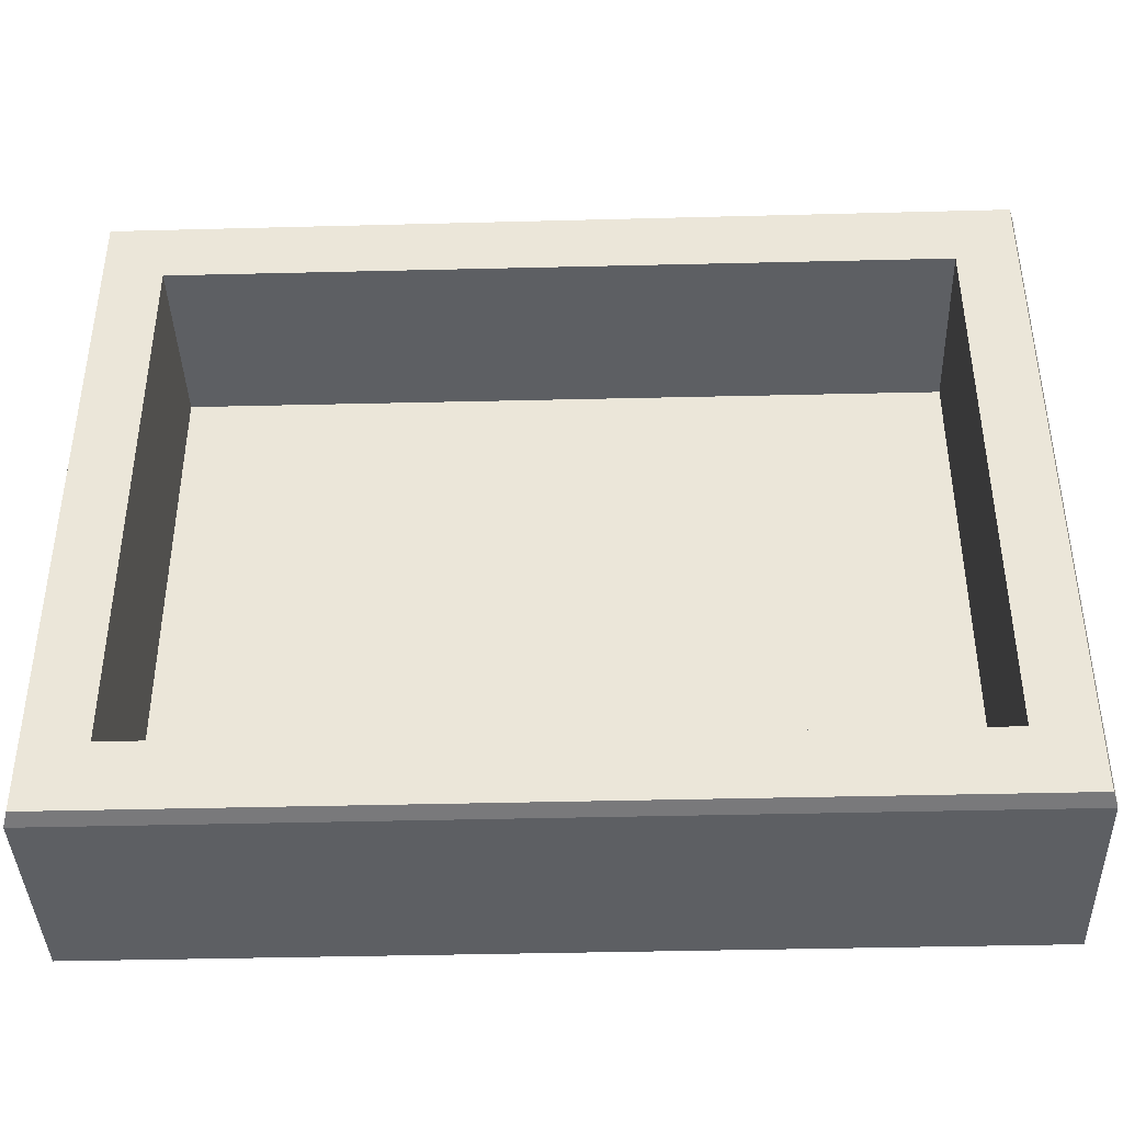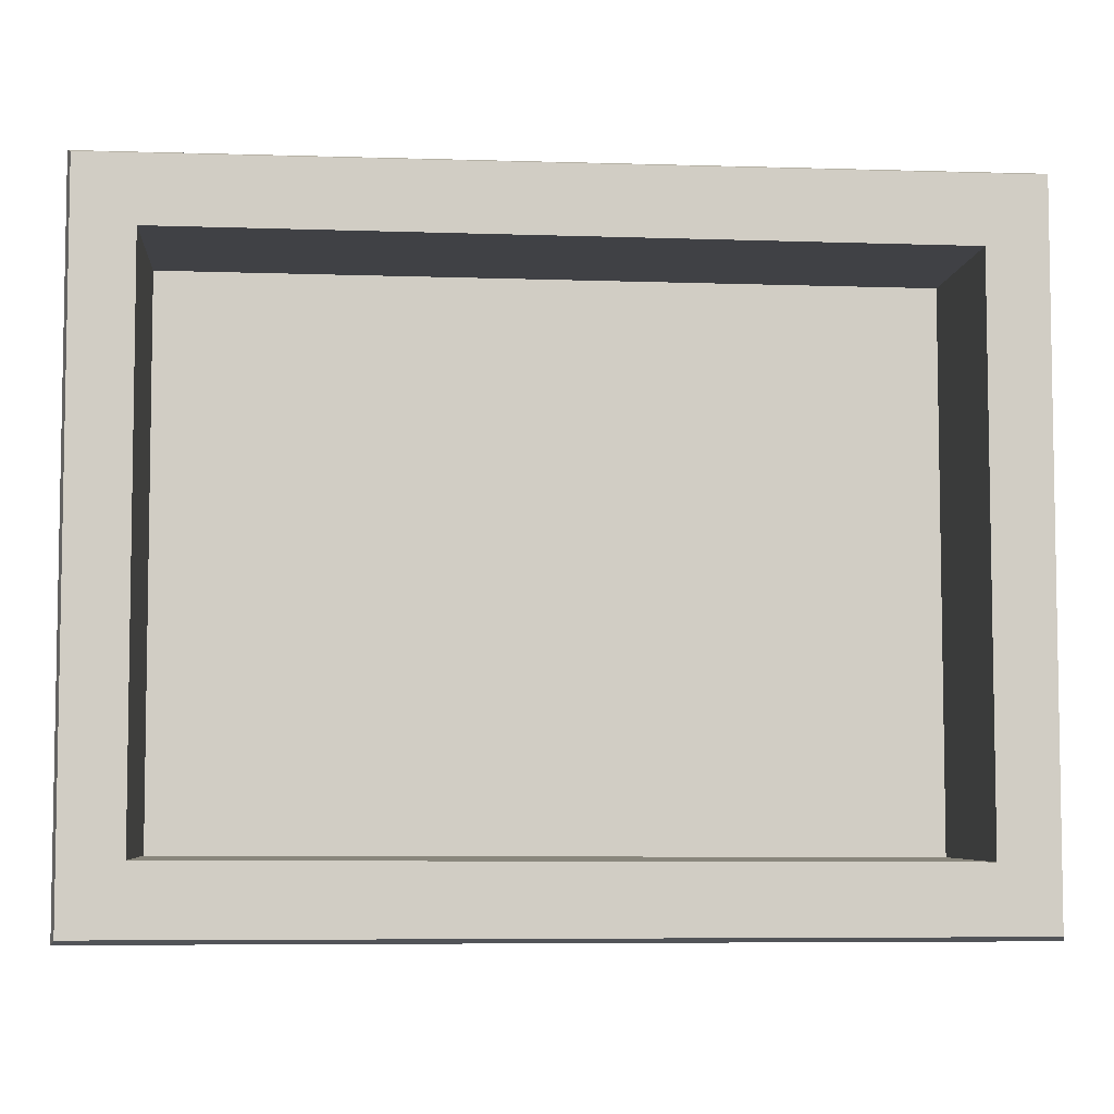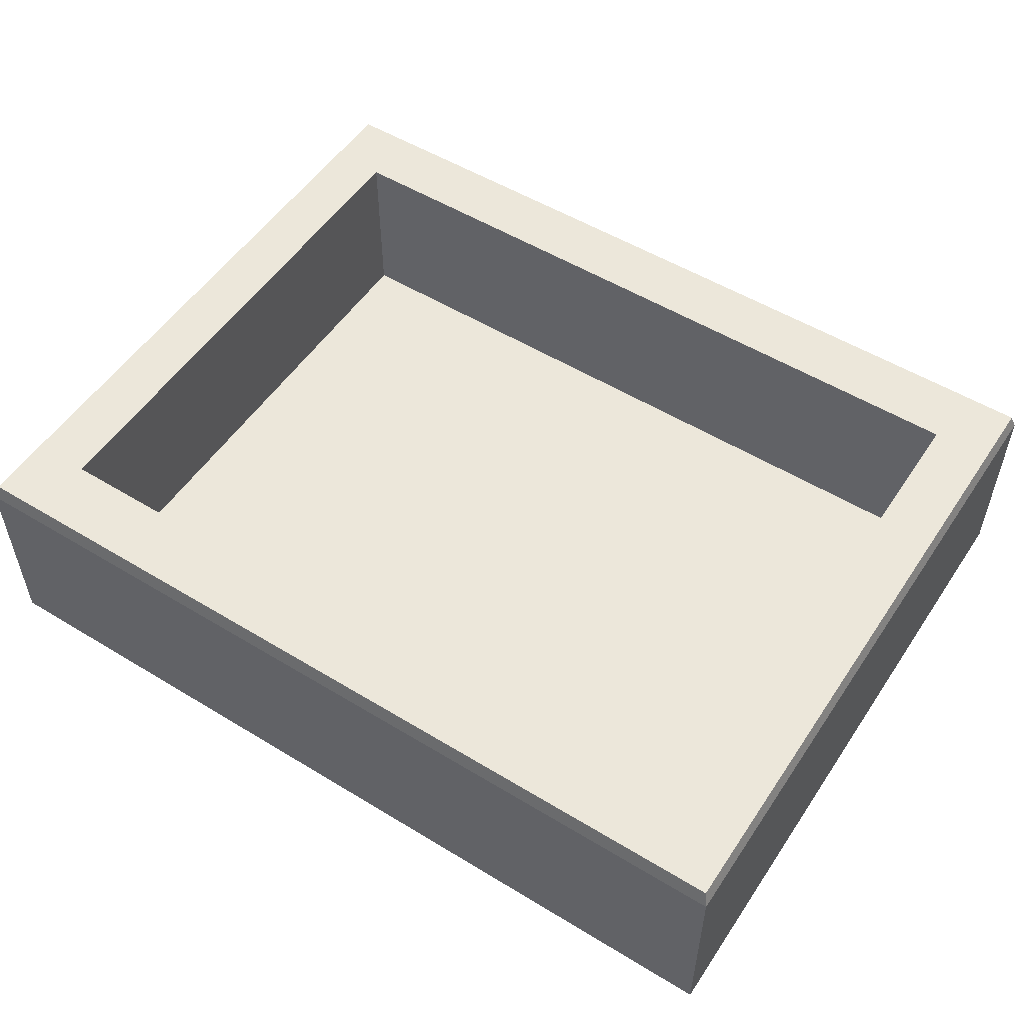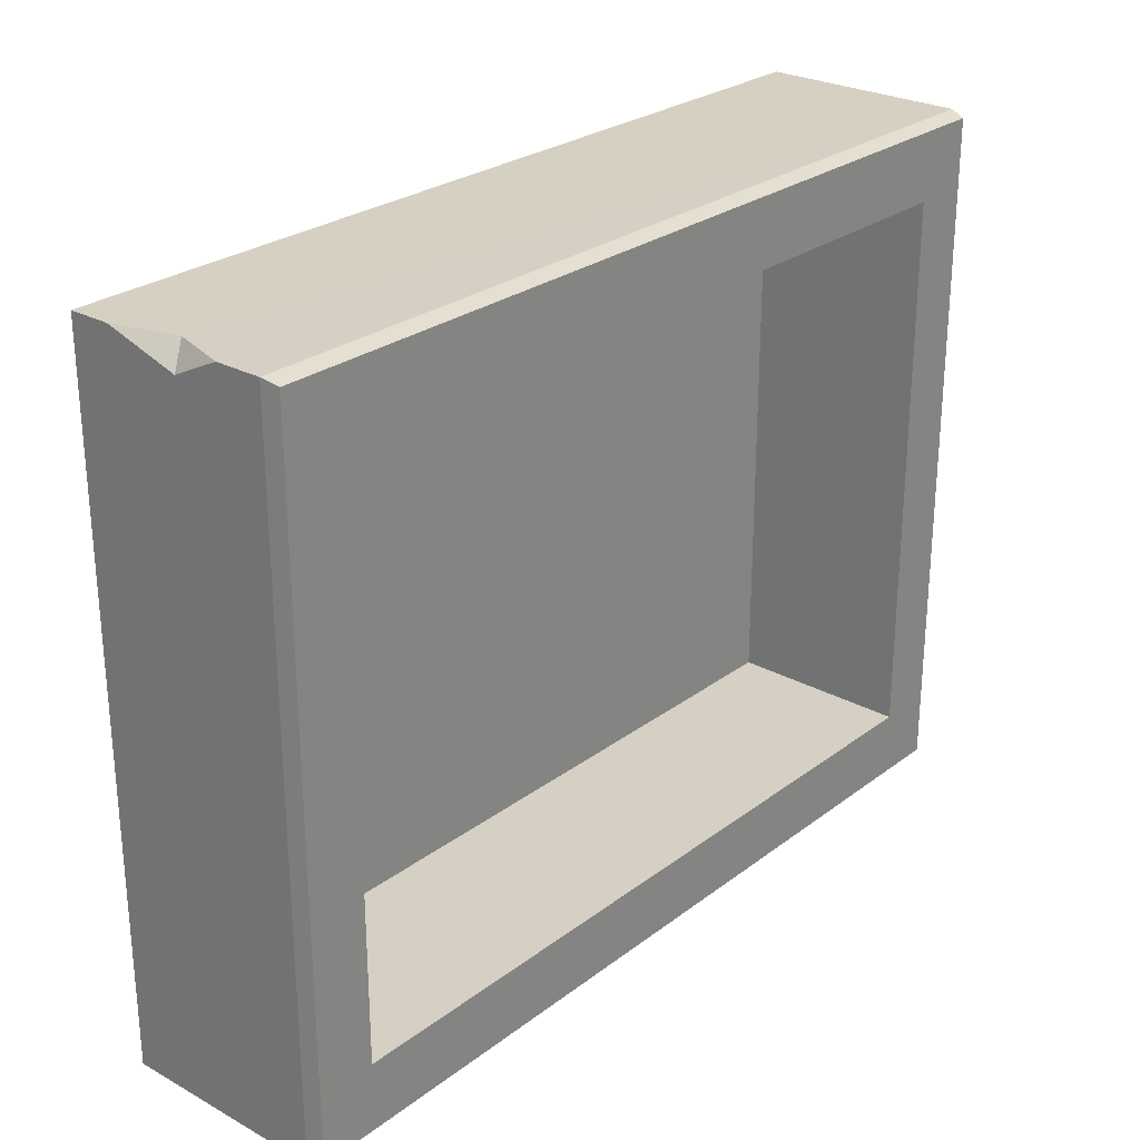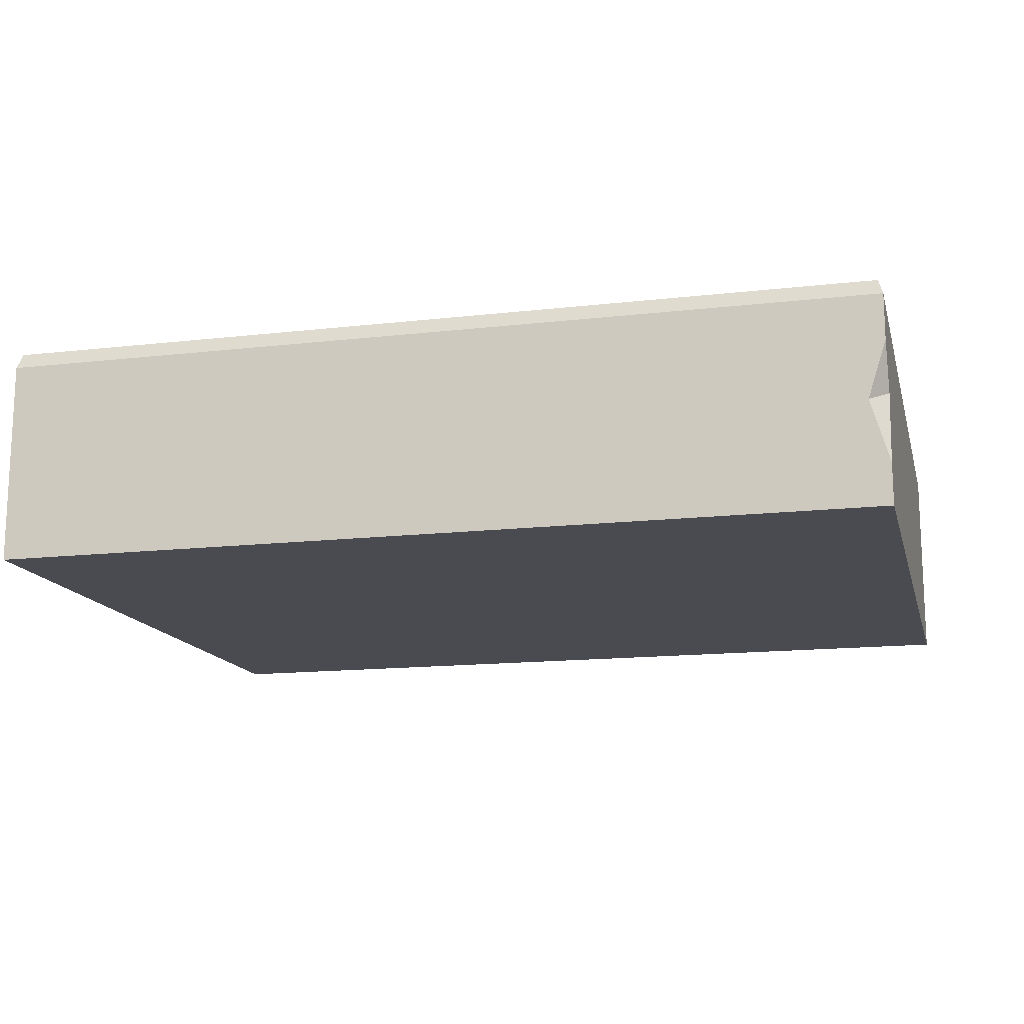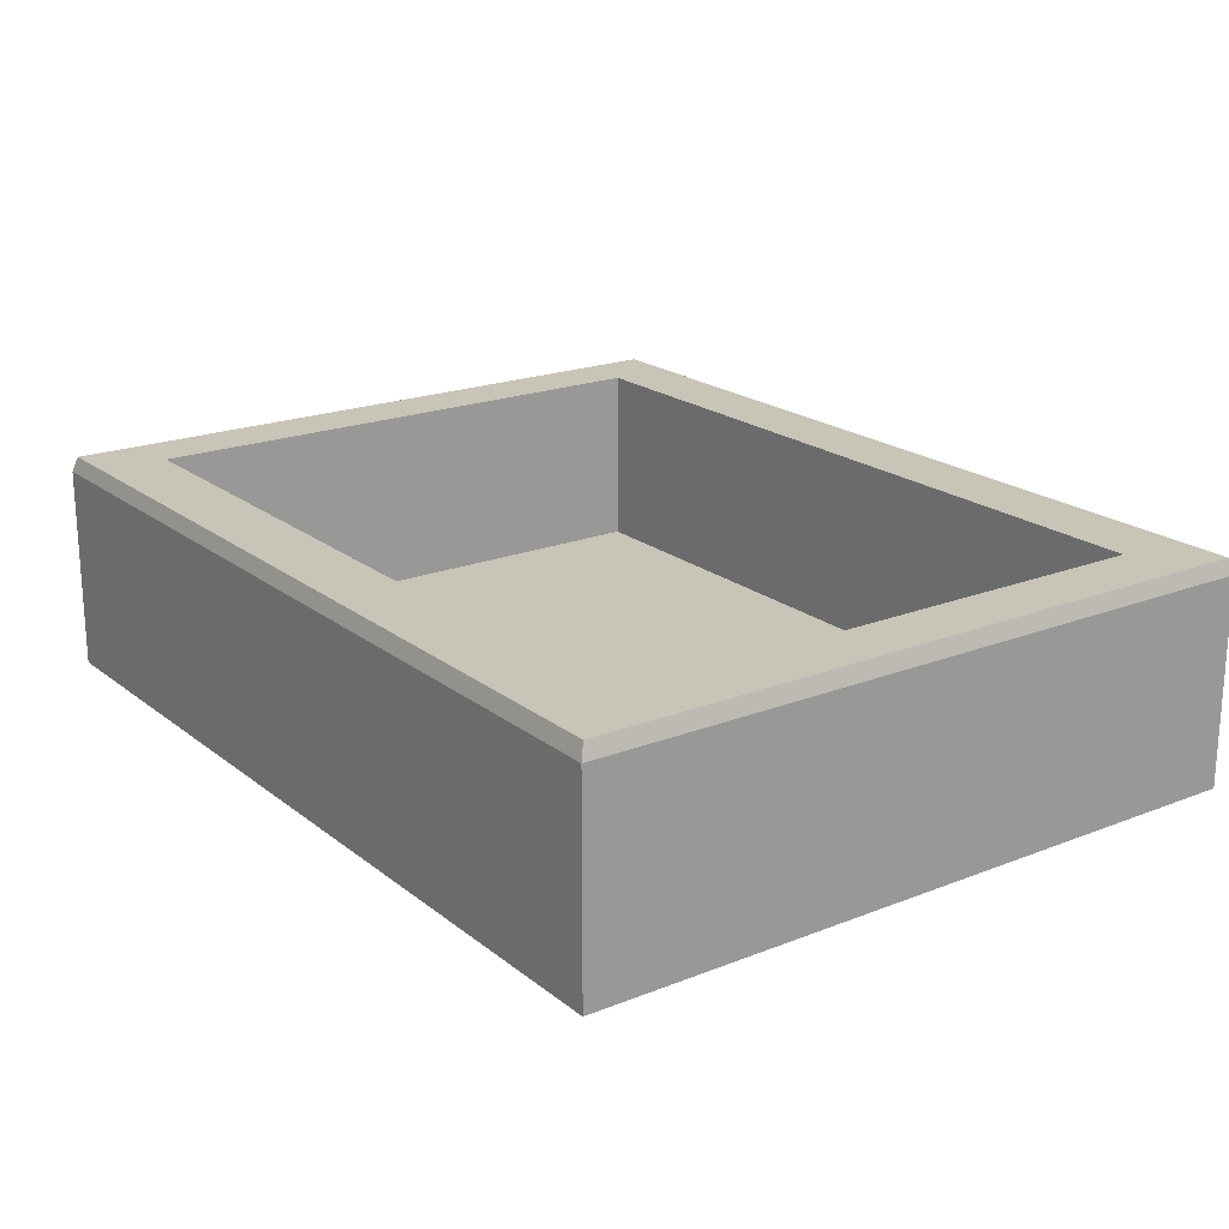
<metadata>
{"format":"obj","ext":"obj","renderer":"f3d","projection":"perspective","resolution":1024,"background":"white","views":[{"elev":-40.4,"azim":-178.1,"up":"+Z"},{"elev":-5.8,"azim":175.0,"up":"+Z"},{"elev":53.1,"azim":-147.0,"up":"+Y"},{"elev":26.5,"azim":130.5,"up":"+Z"},{"elev":-14.6,"azim":14.0,"up":"+Y"},{"elev":20.2,"azim":-125.8,"up":"+Y"}]}
</metadata>
<code>
g SM_Prop_Crate_Wood_01
v -0.4611 -3.73e-16 0.3614
v 0.4608 -3.73e-16 0.3624
v -0.4608 -3.73e-16 -0.3624
v 0.4611 -3.73e-16 -0.3614
v -0.4611 0.2125 0.3614
v -0.4608 0.2125 -0.3624
v 0.4608 0.2125 0.3624
v 0.4611 0.2125 -0.3614
v 0.4561 0.2286 0.3573
v 0.4564 0.2286 -0.3563
v -0.4561 0.2286 -0.3573
v -0.4564 0.2286 0.3563
v 0.4608 0.04243 0.3624
v 0.4608 0.1656 0.3624
v 0.442 0.1067 0.3623
v 0.4608 0.1181 0.3392
v 0.3951 0.2286 0.2894
v 0.3946 0.2286 -0.2861
v -0.3951 0.2286 -0.2894
v -0.3946 0.2286 0.2861
v 0.3951 0.03982 0.2894
v 0.3946 0.03982 -0.2861
v -0.3951 0.03982 -0.2894
v -0.3946 0.03982 0.2861
v -0.4608 -3.73e-16 -0.3624
v -0.4611 -3.73e-16 0.3614
v -0.4611 -3.73e-16 0.3614
v -0.4611 0.2125 0.3614
v 0.4608 -3.73e-16 0.3624
v 0.4611 -3.73e-16 -0.3614
v -0.4608 0.2125 -0.3624
v -0.4608 -3.73e-16 -0.3624
v 0.4611 -3.73e-16 -0.3614
v 0.4611 0.2125 -0.3614
v -0.4608 0.2125 -0.3624
v 0.4611 0.2125 -0.3614
v 0.4564 0.2286 -0.3563
v -0.4608 0.2125 -0.3624
v -0.4561 0.2286 -0.3573
v -0.4611 0.2125 0.3614
v -0.4611 0.2125 0.3614
v -0.4564 0.2286 0.3563
v 0.4561 0.2286 0.3573
v 0.4608 0.2125 0.3624
v 0.4608 0.04243 0.3624
v 0.442 0.1067 0.3623
v 0.4608 0.1181 0.3392
v 0.442 0.1067 0.3623
v 0.4608 0.1181 0.3392
v 0.4608 0.04243 0.3624
v 0.4608 -3.73e-16 0.3624
v 0.4608 0.2125 0.3624
v 0.4608 0.1656 0.3624
v 0.4608 0.1656 0.3624
v 0.4608 0.2125 0.3624
v 0.4611 0.2125 -0.3614
v 0.4561 0.2286 0.3573
v 0.4564 0.2286 -0.3563
v -0.4561 0.2286 -0.3573
v -0.4564 0.2286 0.3563
v 0.3951 0.2286 0.2894
v 0.3946 0.2286 -0.2861
v 0.3946 0.2286 -0.2861
v 0.3946 0.03982 -0.2861
v -0.3951 0.2286 -0.2894
v -0.3951 0.2286 -0.2894
v -0.3951 0.03982 -0.2894
v -0.3946 0.2286 0.2861
v -0.3946 0.2286 0.2861
v -0.3946 0.03982 0.2861
v 0.3951 0.03982 0.2894
v 0.3951 0.2286 0.2894
v 0.3946 0.03982 -0.2861
v 0.3951 0.03982 0.2894
v -0.3946 0.03982 0.2861
v -0.3951 0.03982 -0.2894
g SM_Prop_Crate_Wood_01_0
f 47 46 45
f 49 14 48
f 2 1 3
f 4 2 3
f 5 6 25
f 26 5 25
f 16 13 29
f 30 16 29
f 30 56 16
f 56 55 16
f 55 54 16
f 33 32 31
f 8 33 31
f 10 9 7
f 34 10 7
f 36 35 11
f 37 36 11
f 12 39 38
f 40 12 38
f 43 42 41
f 44 43 41
f 51 50 27
f 50 15 27
f 15 28 27
f 15 53 28
f 53 52 28
f 22 21 61
f 62 22 61
f 23 64 63
f 65 23 63
f 24 67 66
f 68 24 66
f 71 70 69
f 72 71 69
f 75 74 73
f 76 75 73
f 60 20 59
f 20 19 59
f 17 20 60
f 59 19 58
f 57 17 60
f 19 18 58
f 18 17 57
f 58 18 57

</code>
